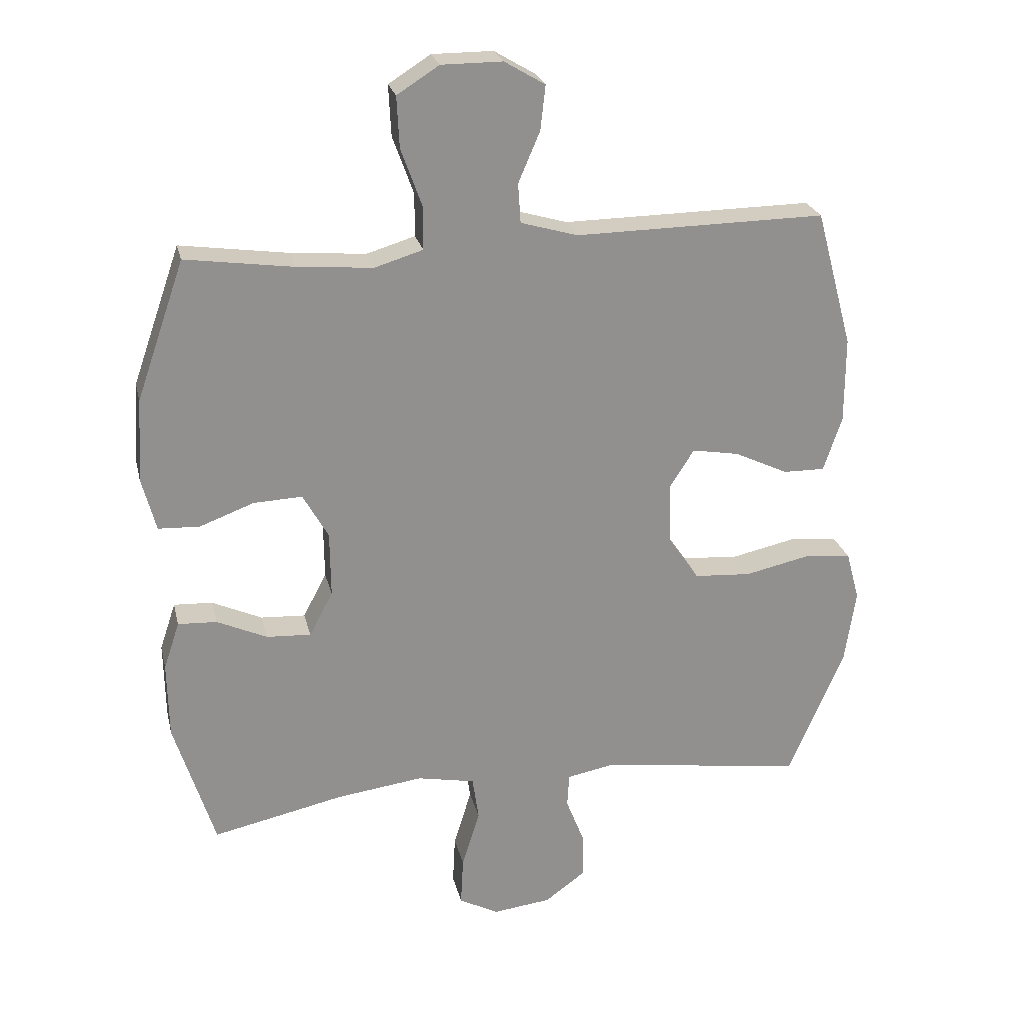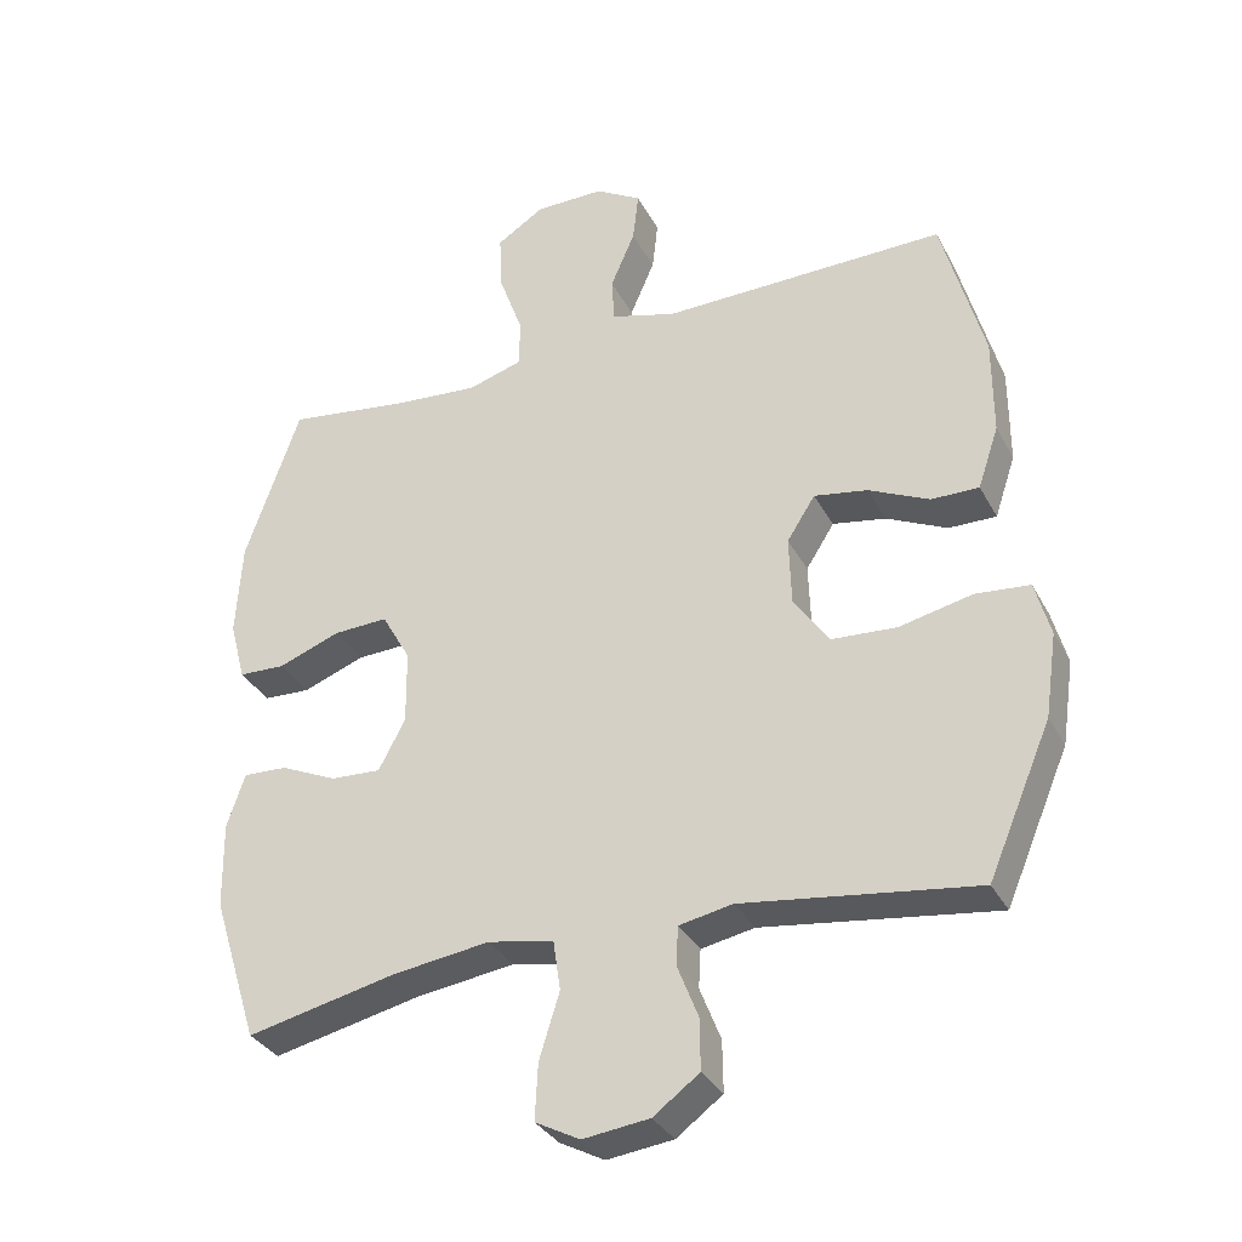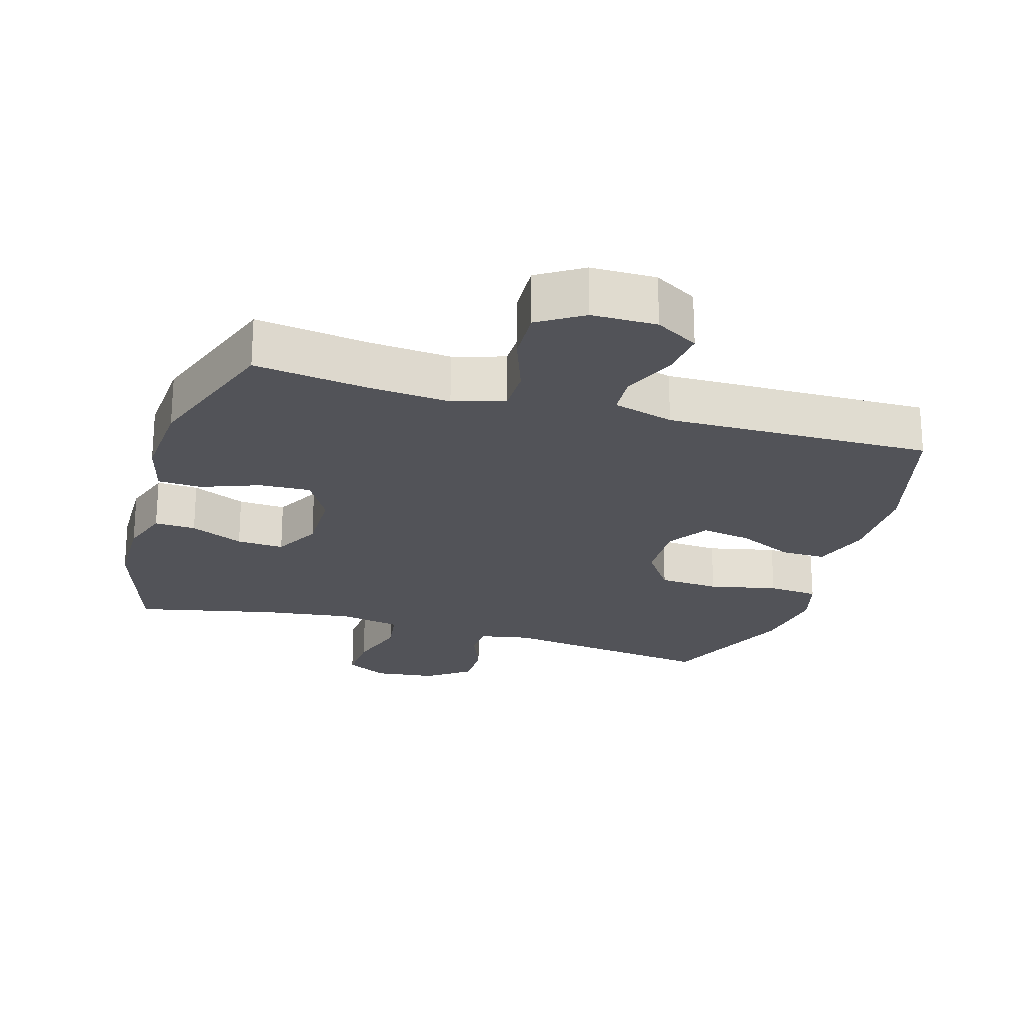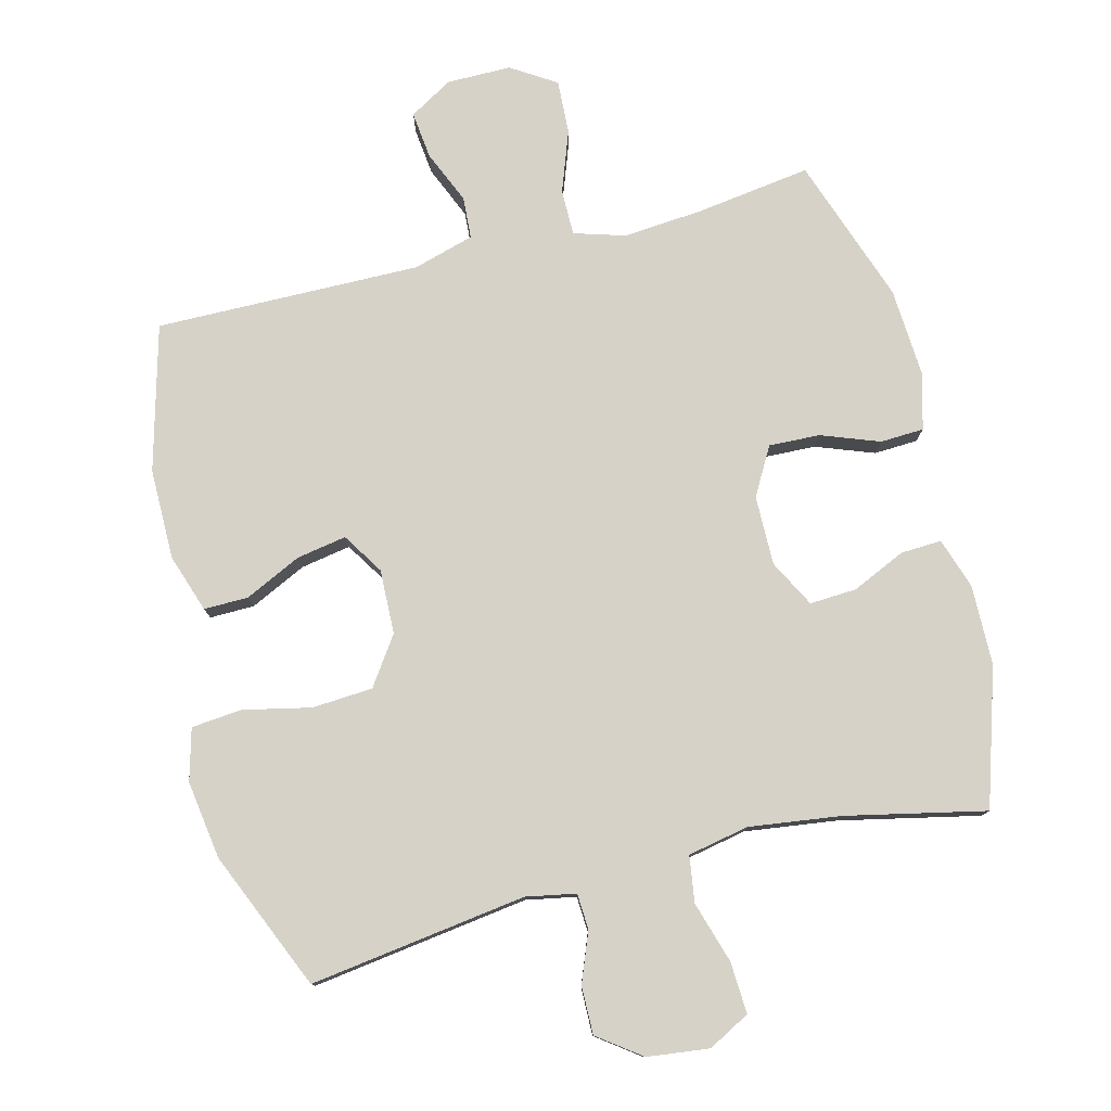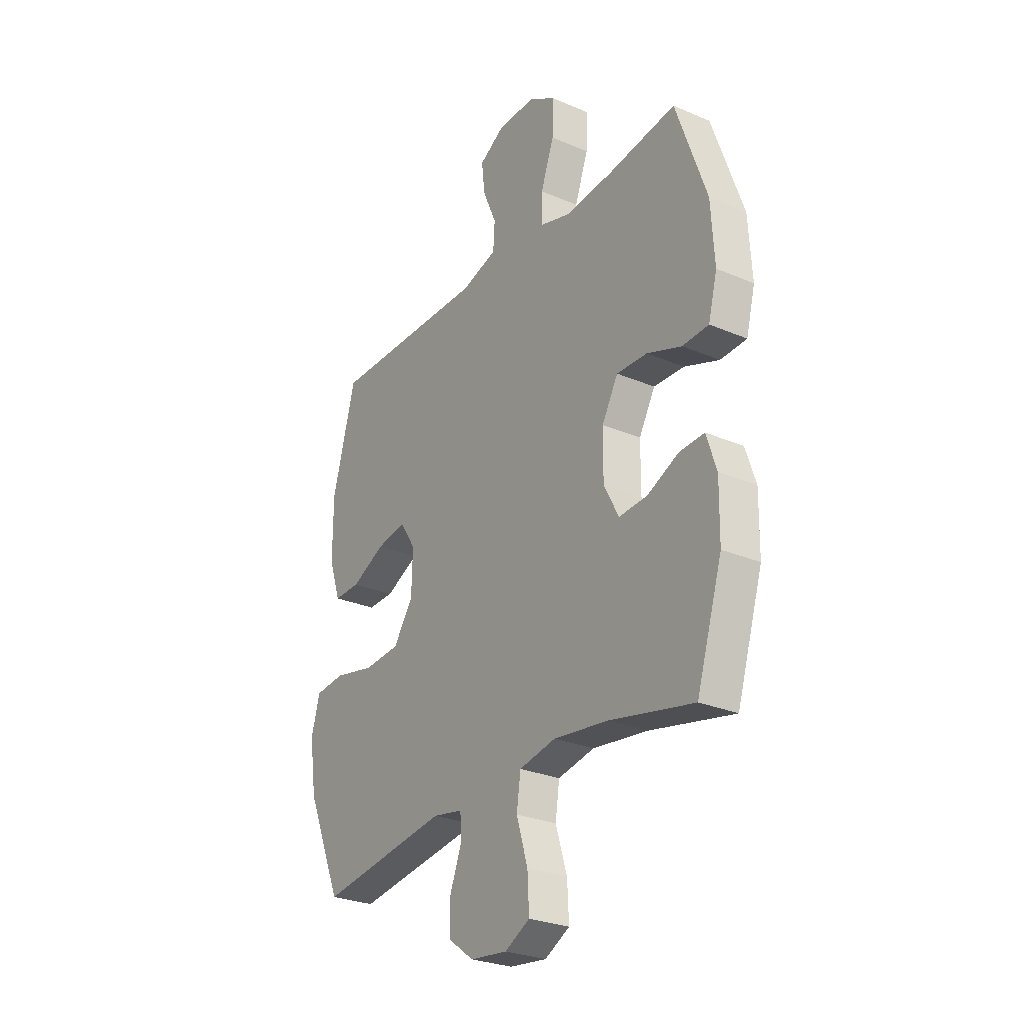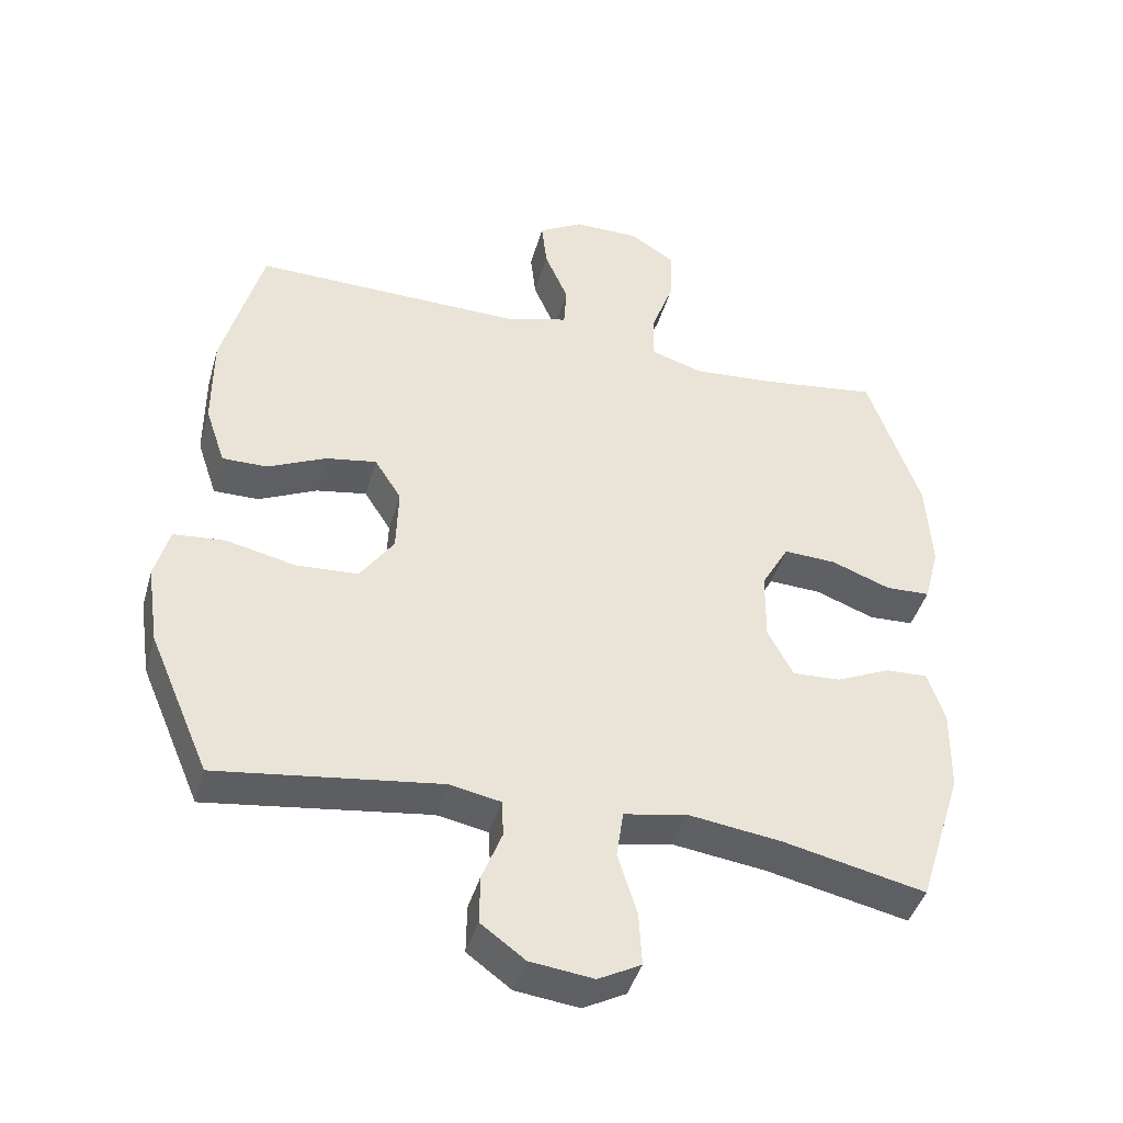
<metadata>
{"format":"obj","ext":"obj","renderer":"f3d","projection":"perspective","resolution":1024,"background":"white","views":[{"elev":24.4,"azim":-12.8,"up":"+Z"},{"elev":-33.3,"azim":24.5,"up":"+Z"},{"elev":-22.6,"azim":-16.5,"up":"+Y"},{"elev":78.4,"azim":165.8,"up":"+Y"},{"elev":-27.6,"azim":-123.2,"up":"+Z"},{"elev":-42.9,"azim":164.3,"up":"+Z"}]}
</metadata>
<code>
v 0.5 0.07 0.5
v 0.558 0.07 0.285
v 0.558 0.07 0.15
v 0.529 0.07 0.064
v 0.463 0.07 0.065
v 0.379 0.07 0.105
v 0.305 0.07 0.118
v 0.266 0.07 0.057
v 0.269 0.07 -0.039
v 0.318 0.07 -0.11
v 0.408 0.07 -0.116
v 0.509 0.07 -0.094
v 0.584 0.07 -0.101
v 0.605 0.07 -0.178
v 0.588 0.07 -0.294
v 0.5 0.07 -0.5
v 0.177 0.07 -0.455
v 0.103 0.07 -0.469
v 0.1 0.07 -0.522
v 0.129 0.07 -0.596
v 0.13 0.07 -0.667
v 0.066 0.07 -0.714
v -0.026 0.07 -0.725
v -0.088 0.07 -0.692
v -0.084 0.07 -0.615
v -0.056 0.07 -0.524
v -0.066 0.07 -0.455
v -0.157 0.07 -0.437
v -0.293 0.07 -0.455
v -0.5 0.07 -0.5
v -0.564 0.07 -0.297
v -0.566 0.07 -0.177
v -0.541 0.07 -0.102
v -0.48 0.07 -0.105
v -0.401 0.07 -0.141
v -0.331 0.07 -0.145
v -0.294 0.07 -0.075
v -0.295 0.07 0.028
v -0.335 0.07 0.099
v -0.411 0.07 0.096
v -0.497 0.07 0.064
v -0.562 0.07 0.067
v -0.584 0.07 0.151
v -0.576 0.07 0.282
v -0.5 0.07 0.5
v -0.33 0.07 0.476
v -0.211 0.07 0.466
v -0.135 0.07 0.489
v -0.135 0.07 0.557
v -0.168 0.07 0.648
v -0.172 0.07 0.728
v -0.106 0.07 0.77
v -0.01 0.07 0.77
v 0.054 0.07 0.732
v 0.046 0.07 0.662
v 0.012 0.07 0.583
v 0.016 0.07 0.521
v 0.106 0.07 0.495
v 0.5 0 0.5
v 0.558 0 0.285
v 0.558 0 0.15
v 0.529 0 0.064
v 0.463 0 0.065
v 0.379 0 0.105
v 0.305 0 0.118
v 0.266 0 0.057
v 0.269 0 -0.039
v 0.318 0 -0.11
v 0.408 0 -0.116
v 0.509 0 -0.094
v 0.584 0 -0.101
v 0.605 0 -0.178
v 0.588 0 -0.294
v 0.5 0 -0.5
v 0.177 0 -0.455
v 0.103 0 -0.469
v 0.1 0 -0.522
v 0.129 0 -0.596
v 0.13 0 -0.667
v 0.066 0 -0.714
v -0.026 0 -0.725
v -0.088 0 -0.692
v -0.084 0 -0.615
v -0.056 0 -0.524
v -0.066 0 -0.455
v -0.157 0 -0.437
v -0.293 0 -0.455
v -0.5 0 -0.5
v -0.564 0 -0.297
v -0.566 0 -0.177
v -0.541 0 -0.102
v -0.48 0 -0.105
v -0.401 0 -0.141
v -0.331 0 -0.145
v -0.294 0 -0.075
v -0.295 0 0.028
v -0.335 0 0.099
v -0.411 0 0.096
v -0.497 0 0.064
v -0.562 0 0.067
v -0.584 0 0.151
v -0.576 0 0.282
v -0.5 0 0.5
v -0.33 0 0.476
v -0.211 0 0.466
v -0.135 0 0.489
v -0.135 0 0.557
v -0.168 0 0.648
v -0.172 0 0.728
v -0.106 0 0.77
v -0.01 0 0.77
v 0.054 0 0.732
v 0.046 0 0.662
v 0.012 0 0.583
v 0.016 0 0.521
v 0.106 0 0.495
f 53 54 55 56
f 53 56 57
f 52 53 57
f 49 50 51 52
f 48 49 52 57
f 47 48 57 58
f 43 44 45 46
f 43 46 47
f 40 41 42 43
f 39 40 43 47
f 38 39 47 58
f 32 33 34 35
f 32 35 36
f 29 30 31 32
f 28 29 32 36
f 27 28 36 37
f 23 24 25 26
f 23 26 27
f 22 23 27
f 19 20 21 22
f 18 19 22 27
f 17 18 27 37
f 11 12 13 14
f 10 11 14 15
f 3 4 5 6
f 3 6 7
f 2 3 7
f 1 2 7
f 58 1 7 8
f 10 15 16 17
f 9 10 17 37
f 37 38 58
f 8 9 37 58
f 114 113 112 111
f 115 114 111
f 115 111 110
f 110 109 108 107
f 115 110 107 106
f 116 115 106 105
f 104 103 102 101
f 105 104 101
f 101 100 99 98
f 105 101 98 97
f 116 105 97 96
f 93 92 91 90
f 94 93 90
f 90 89 88 87
f 94 90 87 86
f 95 94 86 85
f 84 83 82 81
f 85 84 81
f 85 81 80
f 80 79 78 77
f 85 80 77 76
f 95 85 76 75
f 72 71 70 69
f 73 72 69 68
f 64 63 62 61
f 65 64 61
f 65 61 60
f 65 60 59
f 66 65 59 116
f 75 74 73 68
f 95 75 68 67
f 116 96 95
f 116 95 67 66
f 1 59 60 2
f 2 60 61 3
f 3 61 62 4
f 4 62 63 5
f 5 63 64 6
f 6 64 65 7
f 7 65 66 8
f 8 66 67 9
f 9 67 68 10
f 10 68 69 11
f 11 69 70 12
f 12 70 71 13
f 13 71 72 14
f 14 72 73 15
f 15 73 74 16
f 16 74 75 17
f 17 75 76 18
f 18 76 77 19
f 19 77 78 20
f 20 78 79 21
f 21 79 80 22
f 22 80 81 23
f 23 81 82 24
f 24 82 83 25
f 25 83 84 26
f 26 84 85 27
f 27 85 86 28
f 28 86 87 29
f 29 87 88 30
f 30 88 89 31
f 31 89 90 32
f 32 90 91 33
f 33 91 92 34
f 34 92 93 35
f 35 93 94 36
f 36 94 95 37
f 37 95 96 38
f 38 96 97 39
f 39 97 98 40
f 40 98 99 41
f 41 99 100 42
f 42 100 101 43
f 43 101 102 44
f 44 102 103 45
f 45 103 104 46
f 46 104 105 47
f 47 105 106 48
f 48 106 107 49
f 49 107 108 50
f 50 108 109 51
f 51 109 110 52
f 52 110 111 53
f 53 111 112 54
f 54 112 113 55
f 55 113 114 56
f 56 114 115 57
f 57 115 116 58
f 58 116 59 1

</code>
